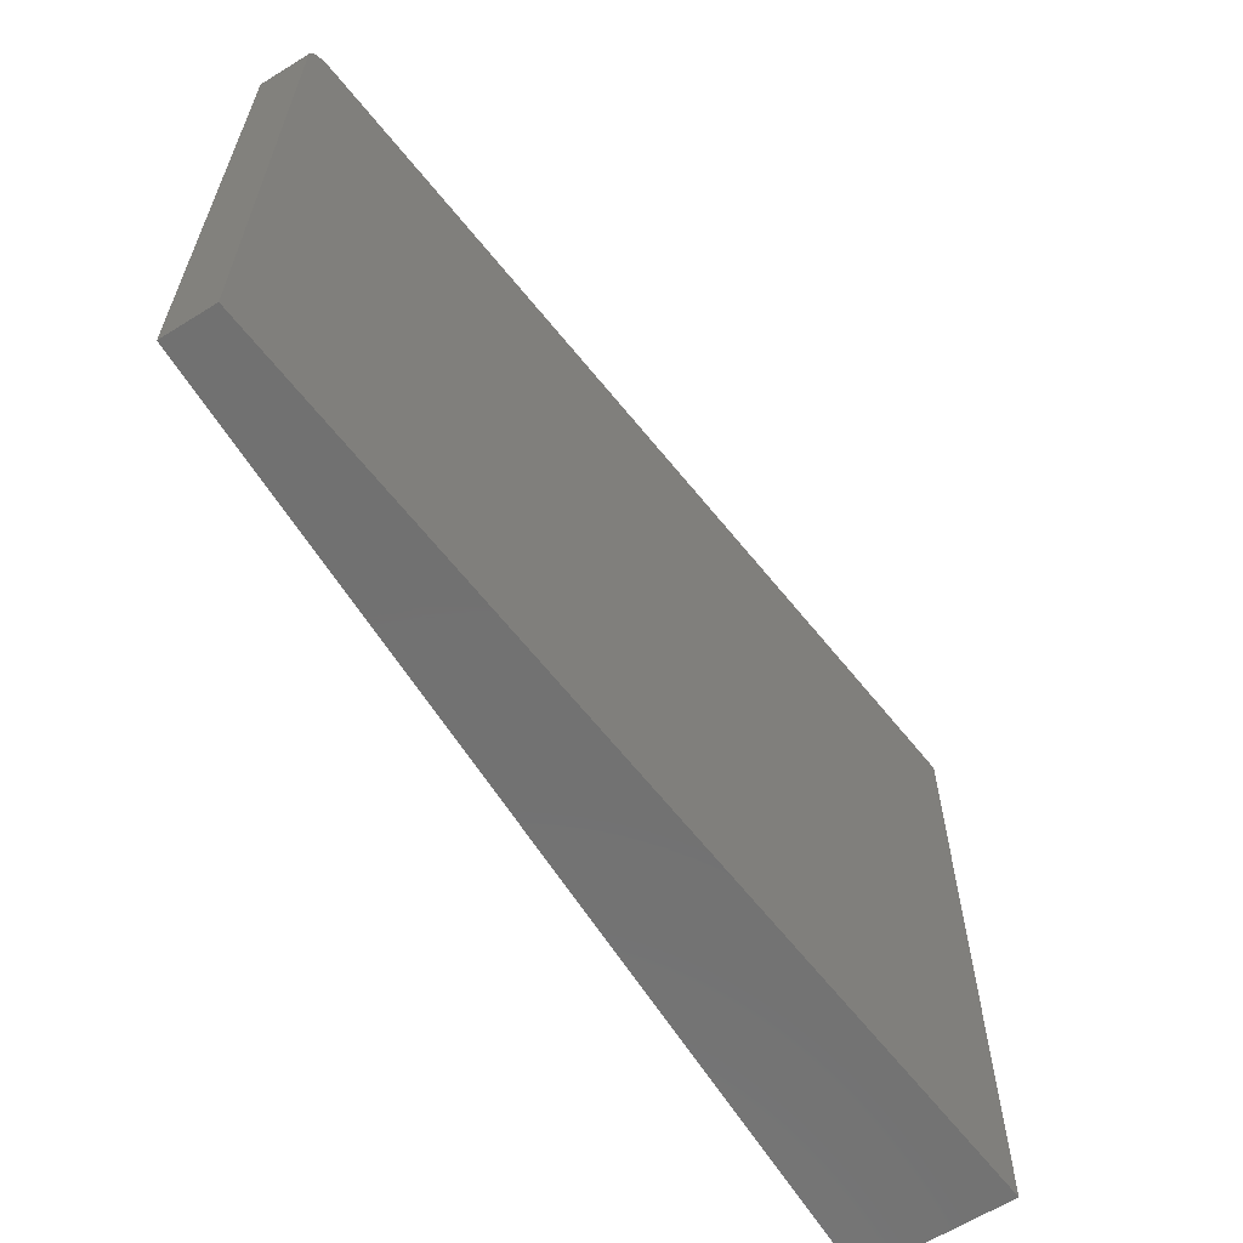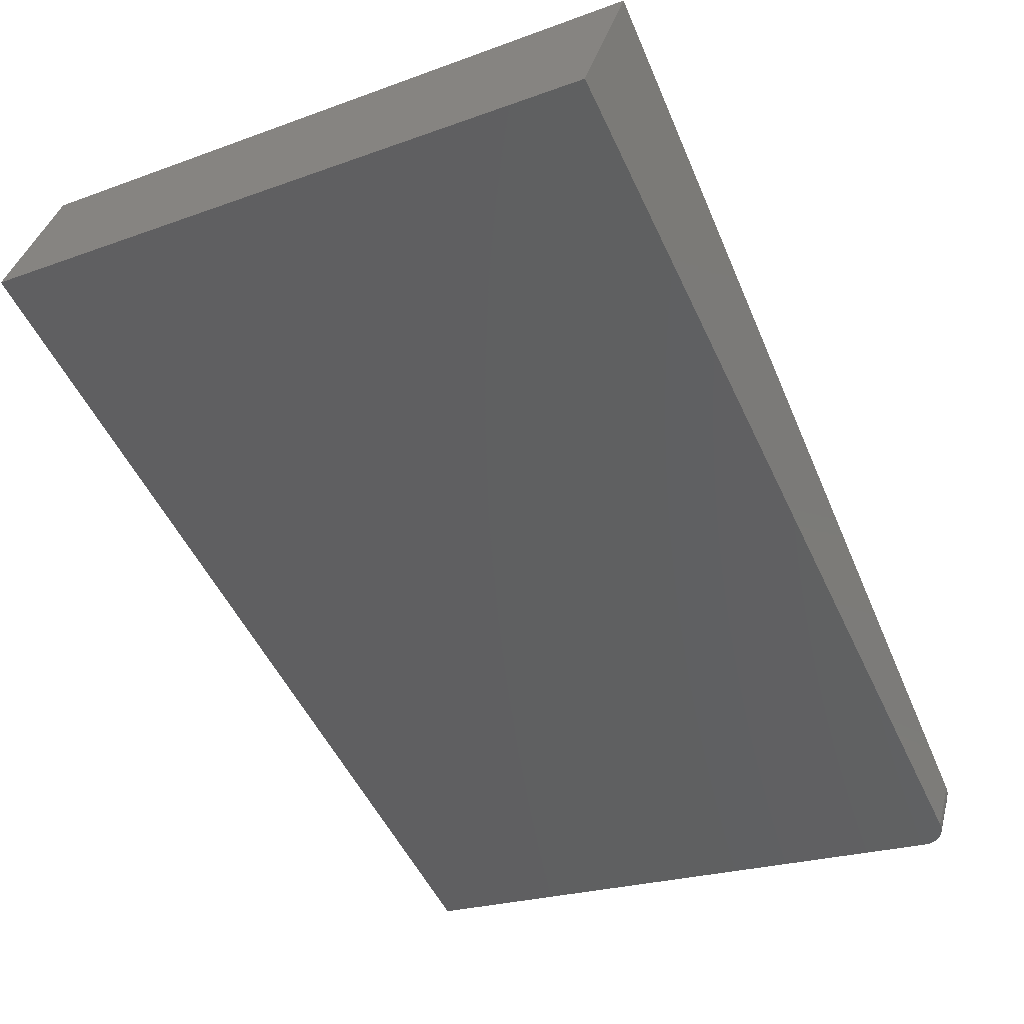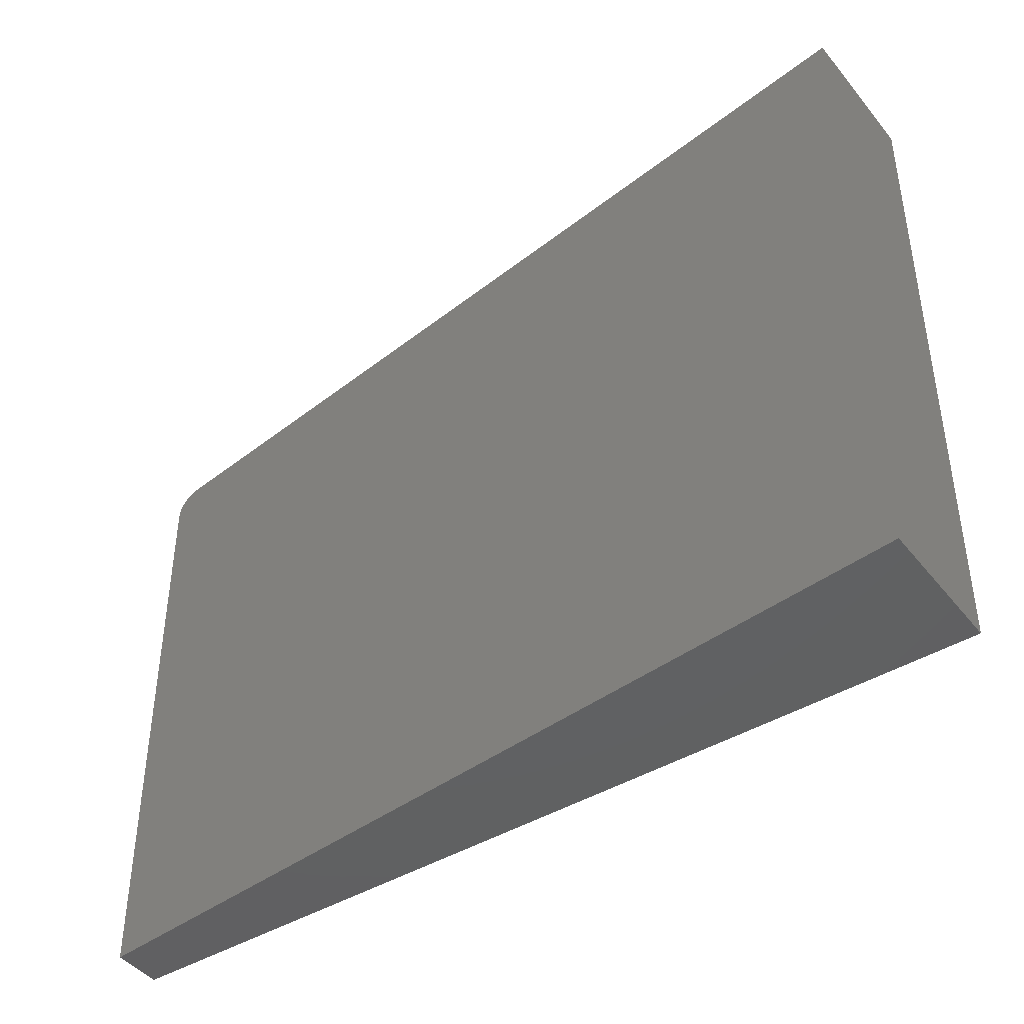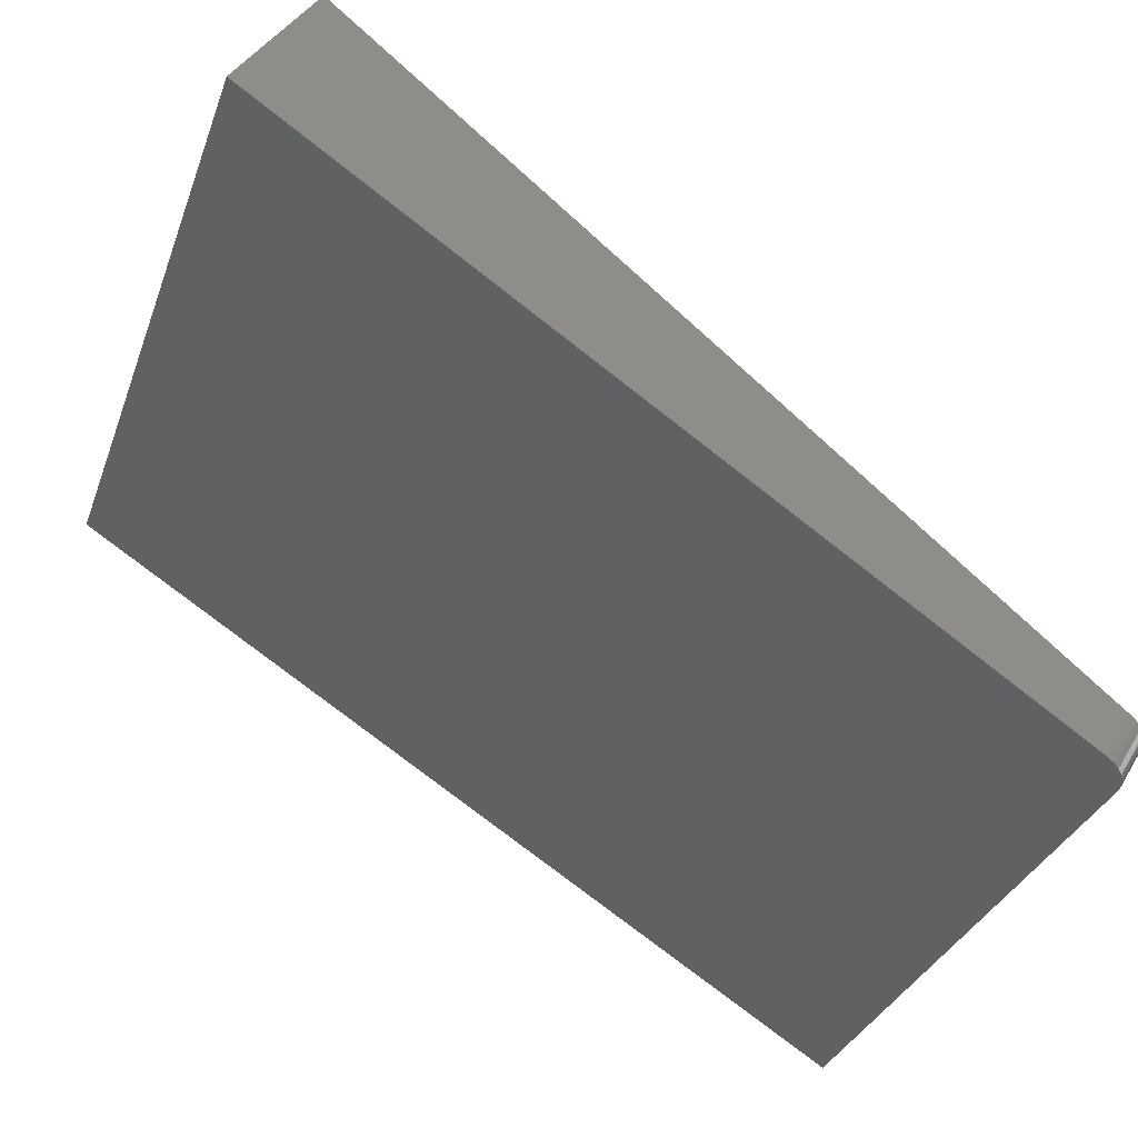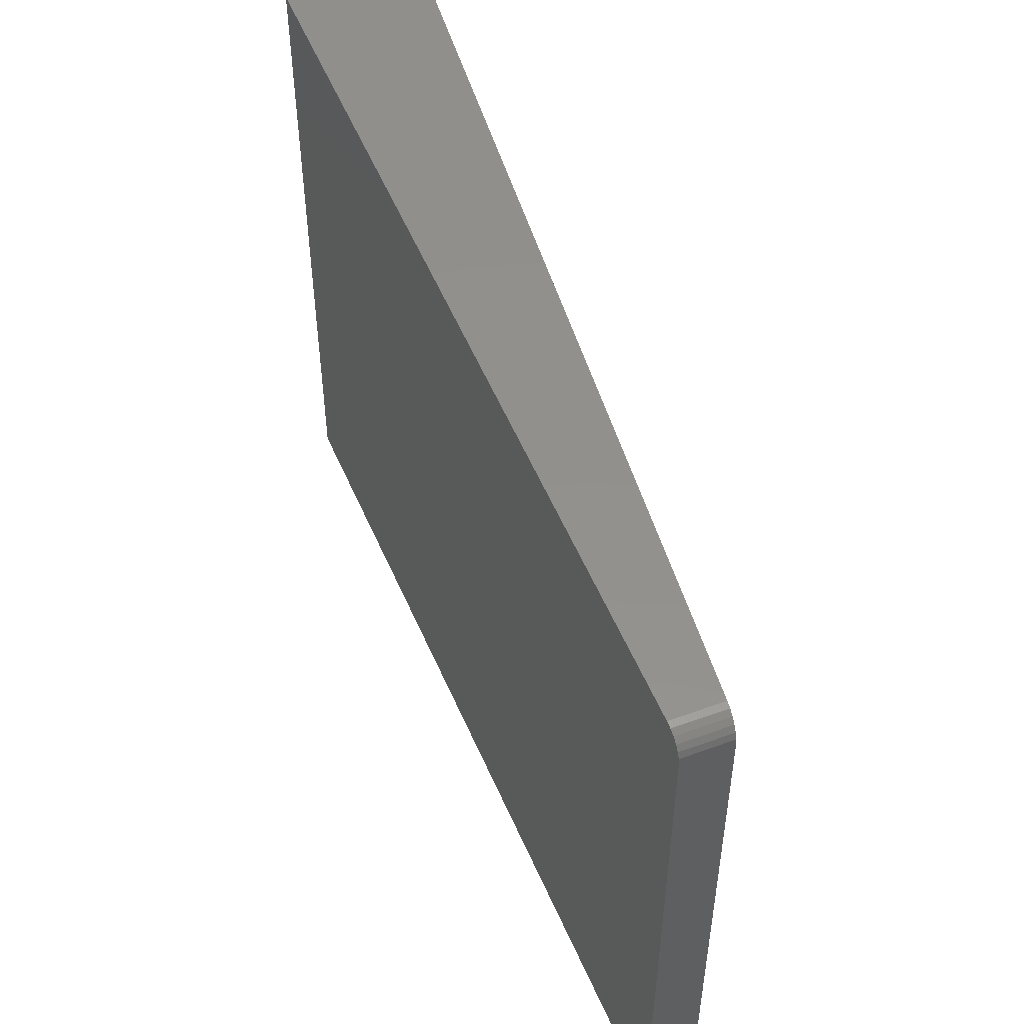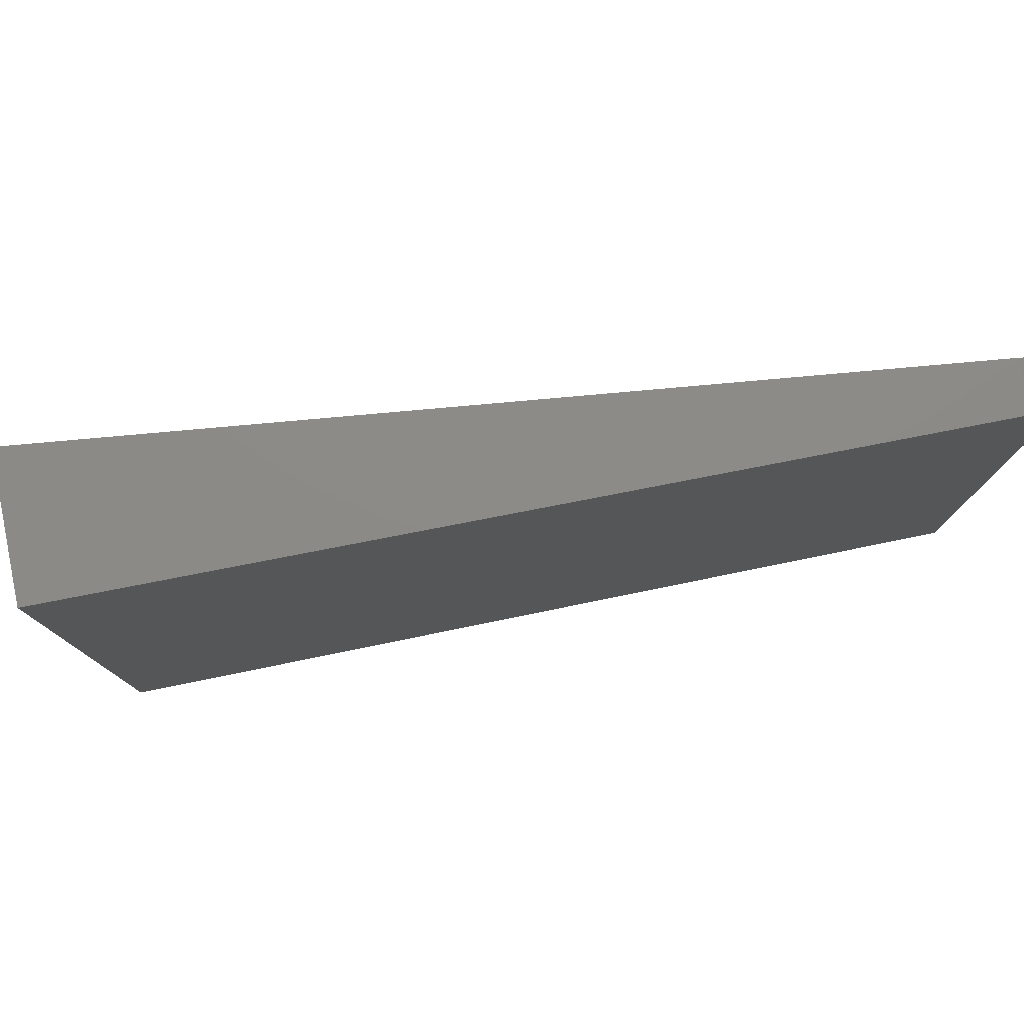
<metadata>
{"format":"stl","ext":"stl","renderer":"f3d","projection":"perspective","resolution":1024,"background":"white","views":[{"elev":-63.4,"azim":-89.5,"up":"+Y"},{"elev":-21.8,"azim":123.1,"up":"+Z"},{"elev":-43.6,"azim":3.6,"up":"+Y"},{"elev":-33.6,"azim":161.5,"up":"+Z"},{"elev":51.4,"azim":-144.4,"up":"+Y"},{"elev":79.5,"azim":136.8,"up":"+Y"}]}
</metadata>
<code>
# stl→obj: 20 verts, 36 faces
v 1.101e+04 545 3824
v 1.098e+04 543.6 3863
v 1.167e+04 583.5 4232
v 1.16e+04 579.7 4338
v 1.099e+04 0 3813
v 1.099e+04 522 3813
v 1.167e+04 0 4232
v 1.099e+04 527.8 3813
v 1.099e+04 533.2 3814
v 1.099e+04 537.9 3816
v 1.1e+04 541.6 3818
v 1.1e+04 544 3821
v 1.098e+04 542.6 3860
v 1.097e+04 540.2 3856
v 1.097e+04 536.6 3854
v 1.097e+04 531.9 3852
v 1.096e+04 526.5 3850
v 1.096e+04 520.7 3850
v 1.096e+04 0 3850
v 1.16e+04 0 4338
f 1 2 3
f 3 2 4
f 5 6 1
f 7 1 3
f 7 5 1
f 6 8 1
f 1 8 9
f 10 1 9
f 10 11 1
f 1 11 12
f 1 12 2
f 2 12 13
f 13 12 11
f 14 11 10
f 15 10 9
f 16 9 8
f 17 8 6
f 18 17 6
f 17 16 8
f 16 15 9
f 15 14 10
f 14 13 11
f 13 18 2
f 13 14 18
f 18 14 15
f 16 18 15
f 16 17 18
f 18 19 2
f 2 19 20
f 4 2 20
f 20 7 4
f 4 7 3
f 6 5 18
f 18 5 19
f 5 7 19
f 19 7 20

</code>
